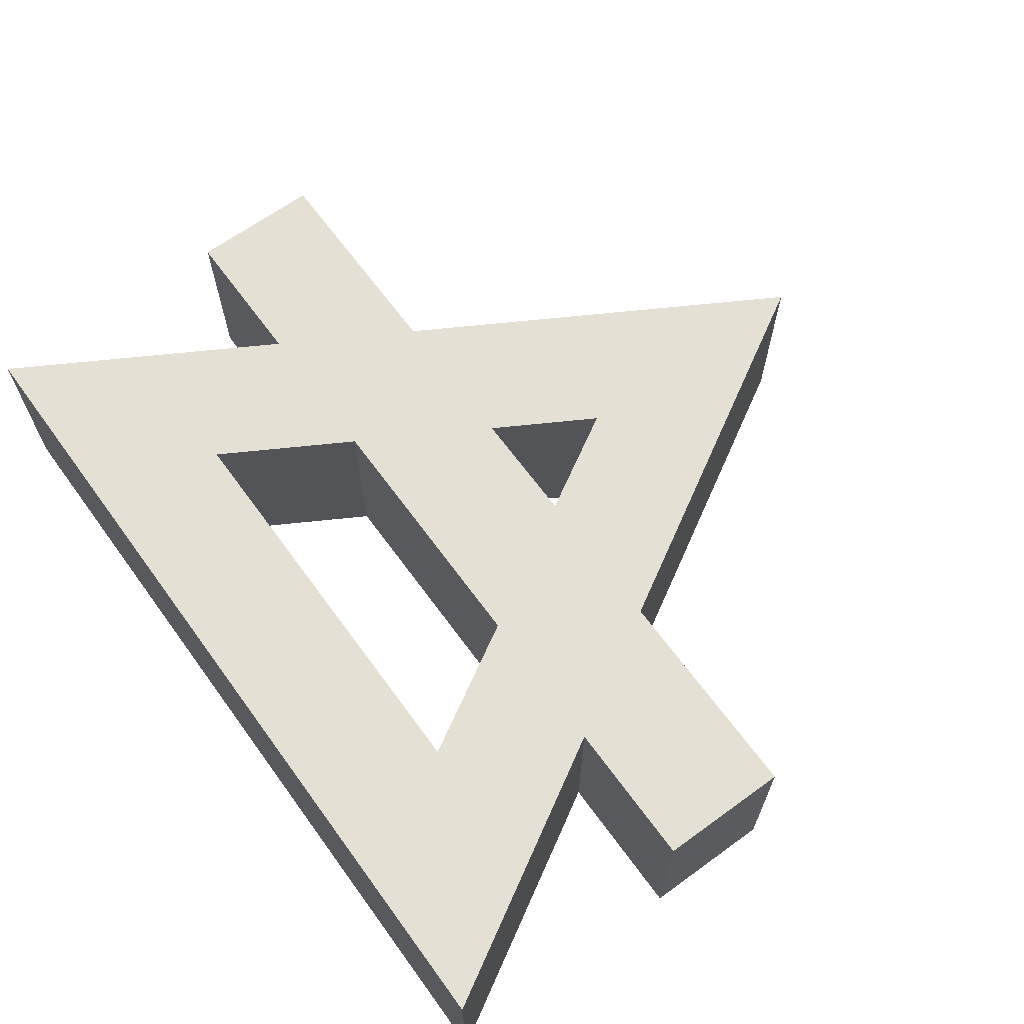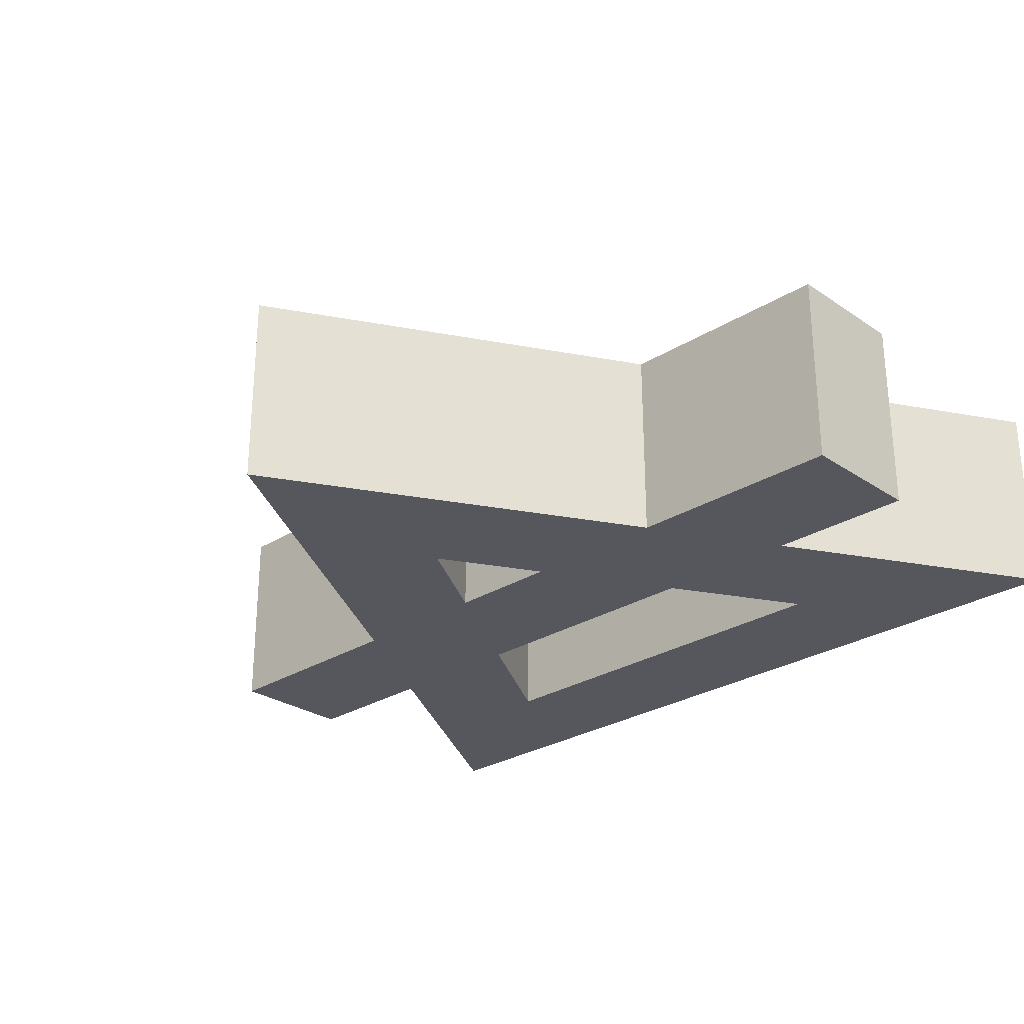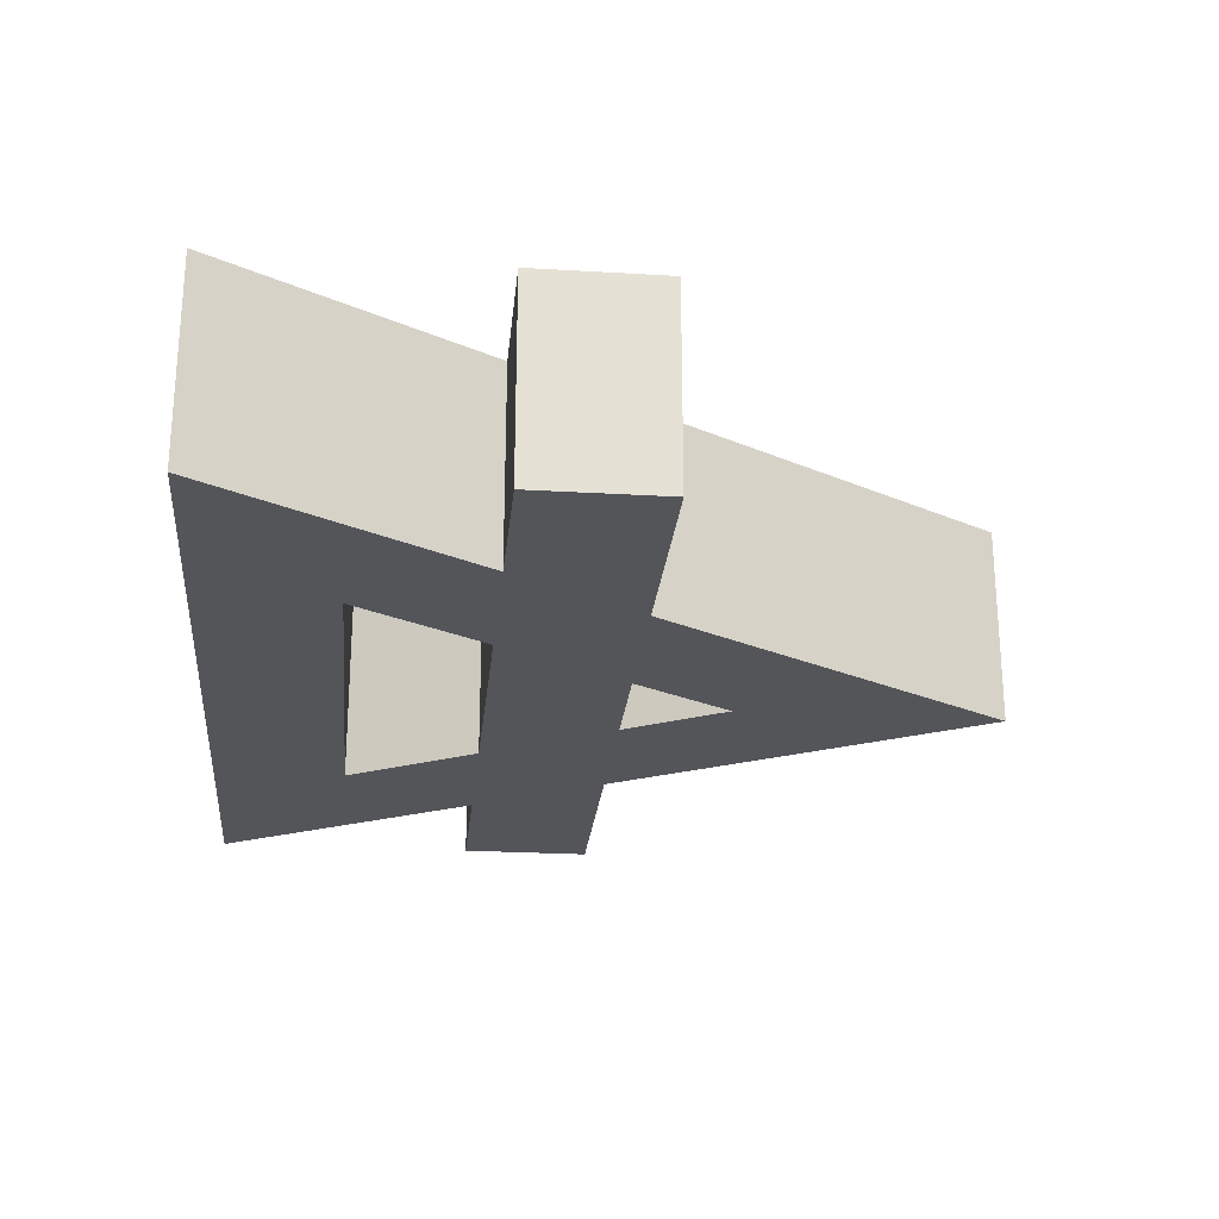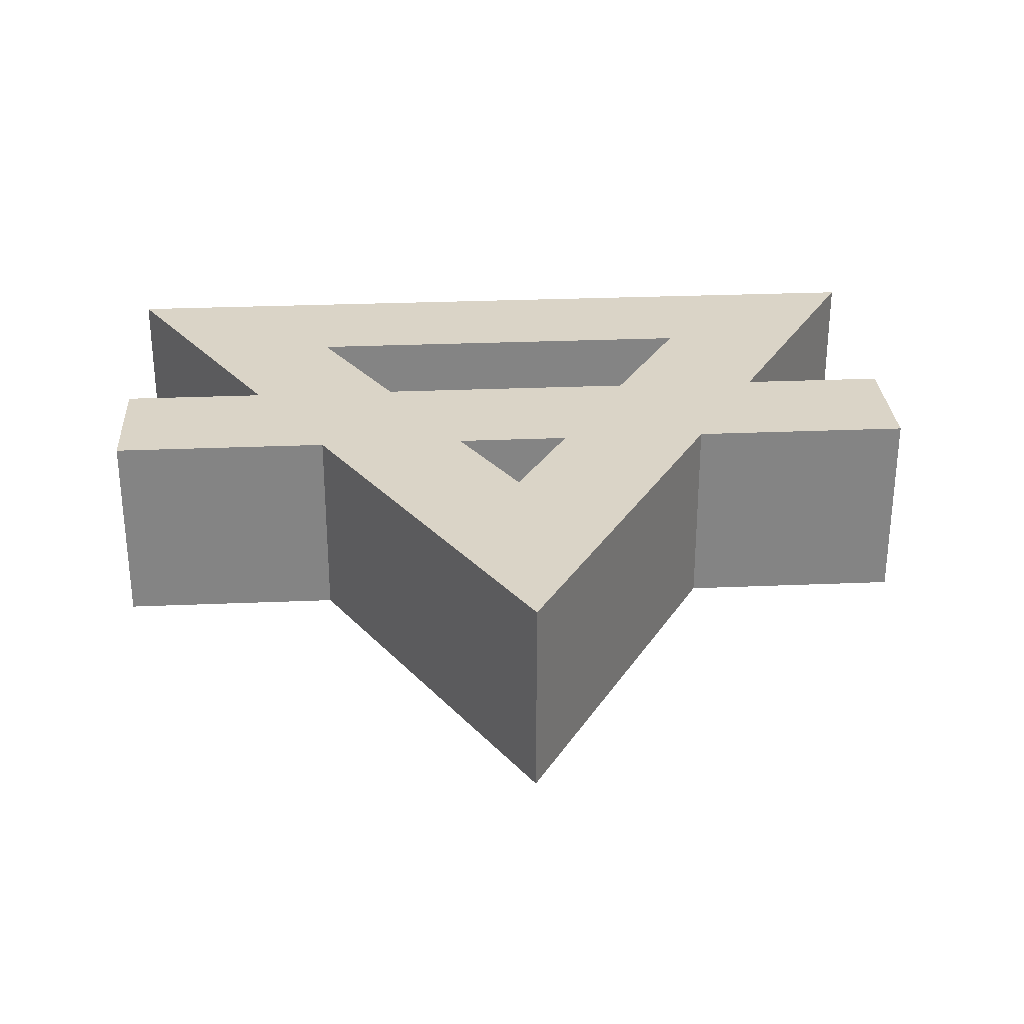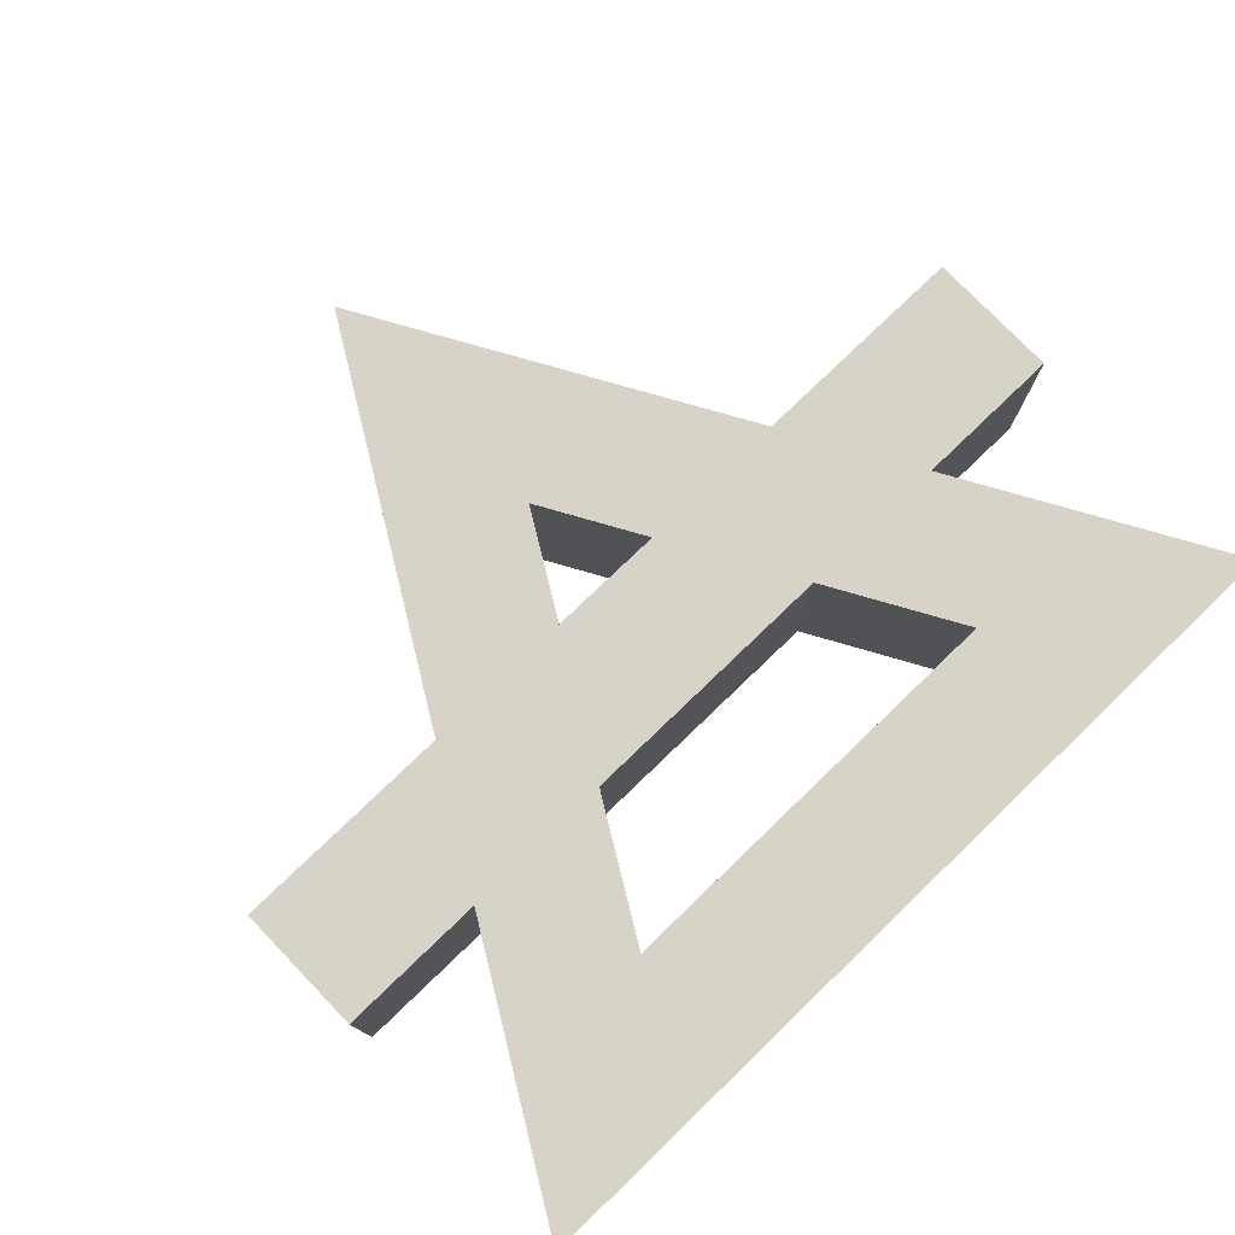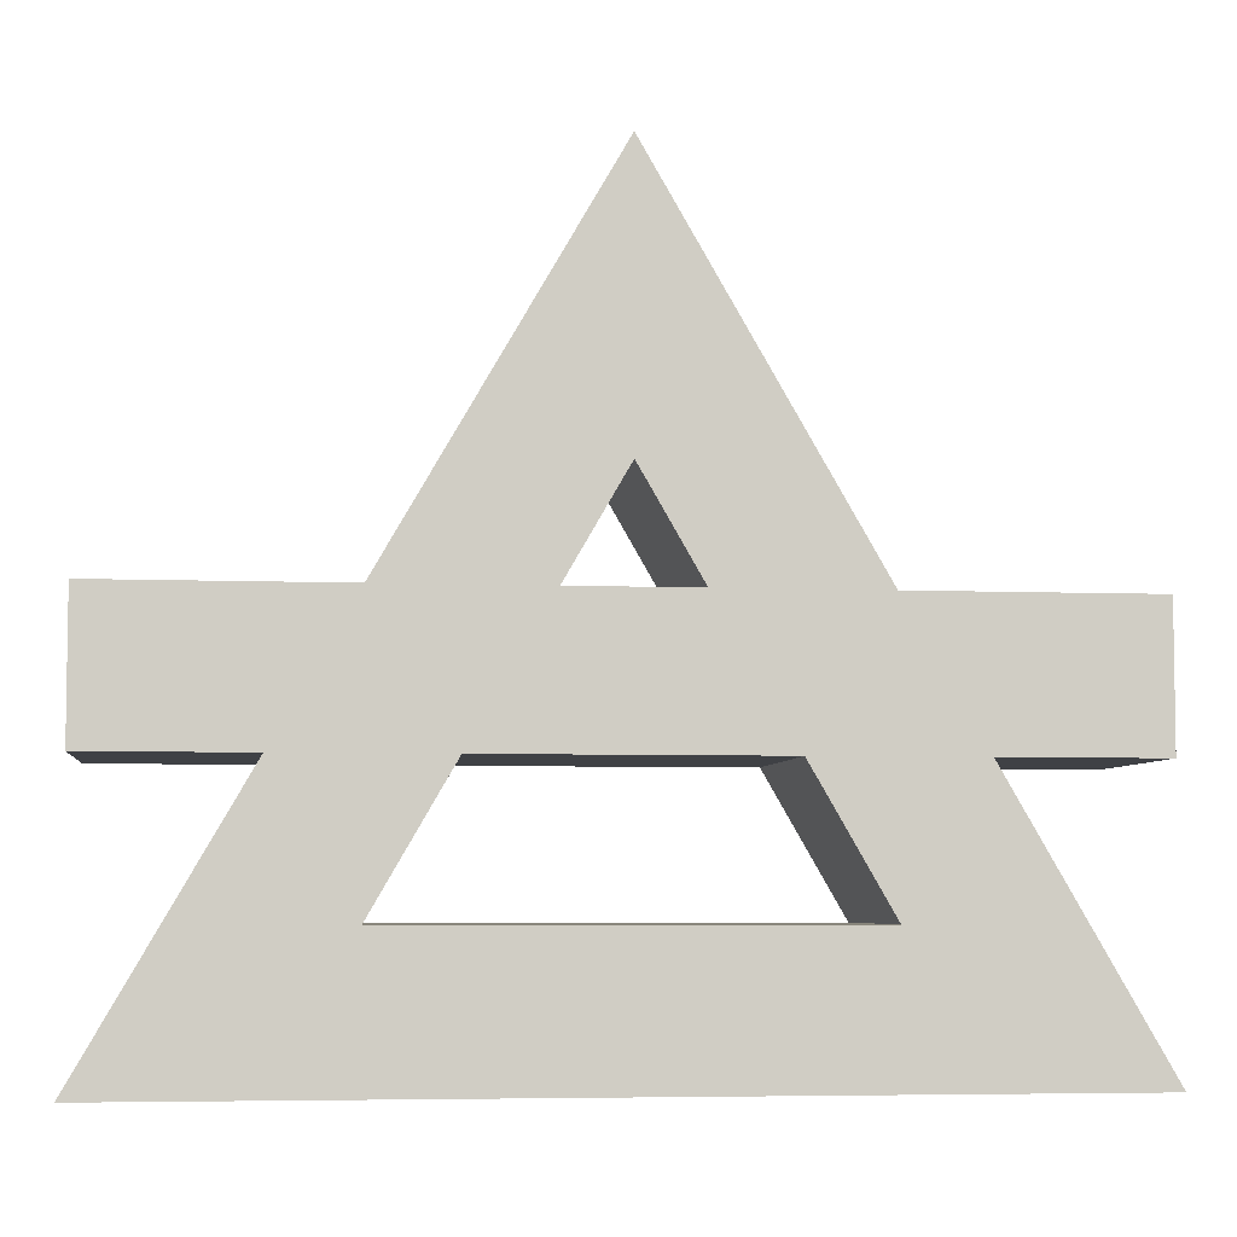
<metadata>
{"format":"obj","ext":"obj","renderer":"f3d","projection":"perspective","resolution":1024,"background":"white","views":[{"elev":65.6,"azim":53.9,"up":"+Z"},{"elev":-27.5,"azim":-136.1,"up":"+Z"},{"elev":-24.4,"azim":84.4,"up":"+Z"},{"elev":28.9,"azim":176.4,"up":"+Z"},{"elev":77.0,"azim":-43.9,"up":"+Z"},{"elev":-5.7,"azim":-7.2,"up":"+Y"}]}
</metadata>
<code>
v -8.718 249.5 55.26
v 20.15 199.5 55.26
v -37.59 199.5 55.26
v 95.2 69.46 55.26
v -112.6 69.46 55.26
v -75.11 134.5 55.26
v 57.68 134.5 55.26
v 207.8 4.464 55.26
v 132.7 134.5 55.26
v 206.3 134.5 55.26
v 206.3 199.5 55.26
v 95.2 199.5 55.26
v -8.718 379.5 55.26
v -112.6 199.5 55.26
v -223.7 199.5 55.26
v -223.7 134.5 55.26
v -150.2 134.5 55.26
v -225.2 4.464 55.26
v -8.718 249.5 -43.74
v 20.15 199.5 -43.74
v -37.59 199.5 -43.74
v 95.2 69.46 -43.74
v -112.6 69.46 -43.74
v -75.11 134.5 -43.74
v 57.68 134.5 -43.74
v 207.8 4.464 -43.74
v 132.7 134.5 -43.74
v 206.3 134.5 -43.74
v 206.3 199.5 -43.74
v 95.2 199.5 -43.74
v -8.718 379.5 -43.74
v -112.6 199.5 -43.74
v -223.7 199.5 -43.74
v -223.7 134.5 -43.74
v -150.2 134.5 -43.74
v -225.2 4.464 -43.74
o Extrude.1
f 19 20 2 1
f 20 21 3 2
f 21 19 1 3
f 22 23 5 4
f 23 24 6 5
f 24 25 7 6
f 25 22 4 7
f 26 27 9 8
f 27 28 10 9
f 28 29 11 10
f 29 30 12 11
f 30 31 13 12
f 31 32 14 13
f 32 33 15 14
f 33 34 16 15
f 34 35 17 16
f 35 36 18 17
f 36 26 8 18
f 5 17 18
f 8 5 18
f 6 14 17
f 5 6 17
f 15 16 17
f 14 15 17
f 1 13 14
f 3 1 14
f 6 3 14
f 1 12 13
f 9 11 12
f 7 9 12
f 2 7 12
f 1 2 12
f 9 10 11
f 4 8 9
f 7 4 9
f 4 5 8
f 7 2 3
f 6 7 3
f 22 27 26
f 23 22 26
f 36 23 26
f 29 28 27
f 30 29 27
f 25 30 27
f 22 25 27
f 19 31 30
f 20 19 30
f 25 20 30
f 19 32 31
f 21 24 32
f 19 21 32
f 35 33 32
f 24 35 32
f 35 34 33
f 24 23 35
f 23 36 35
f 24 21 20
f 25 24 20

</code>
